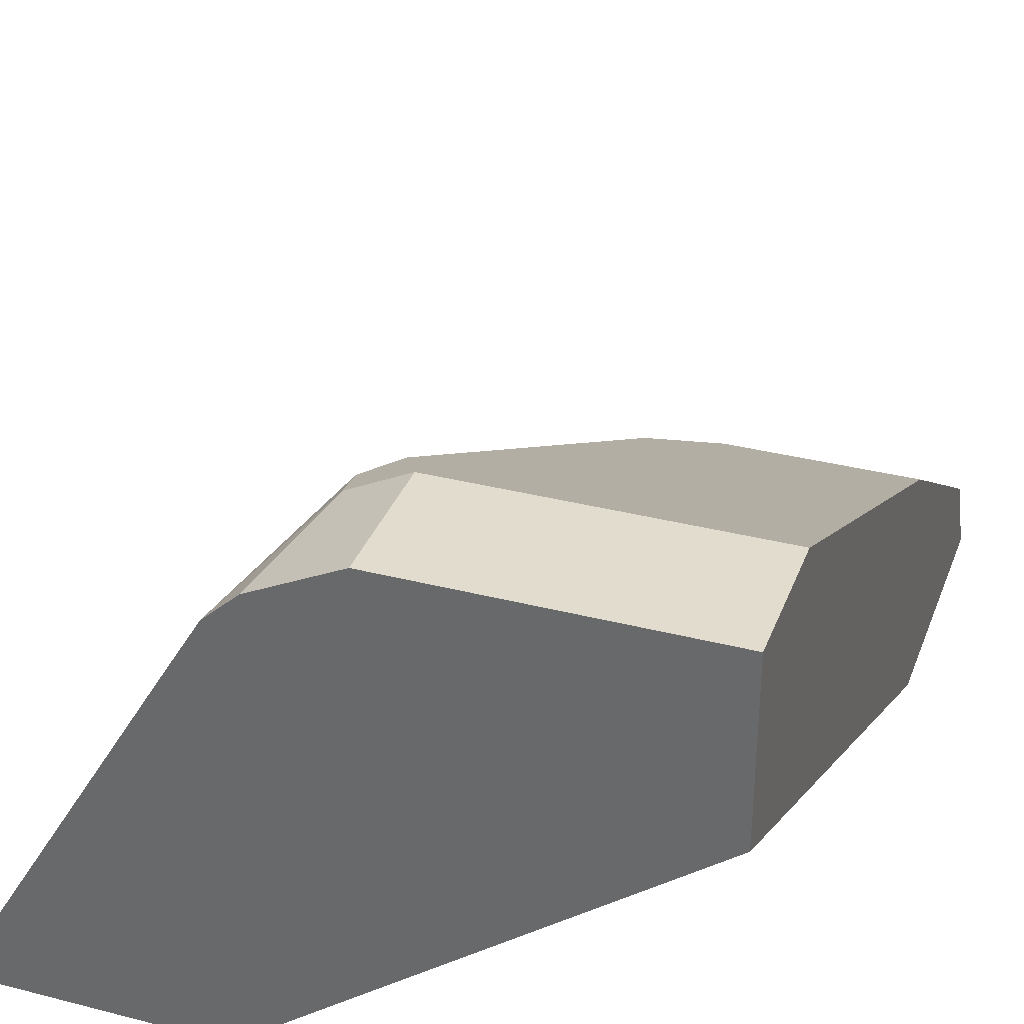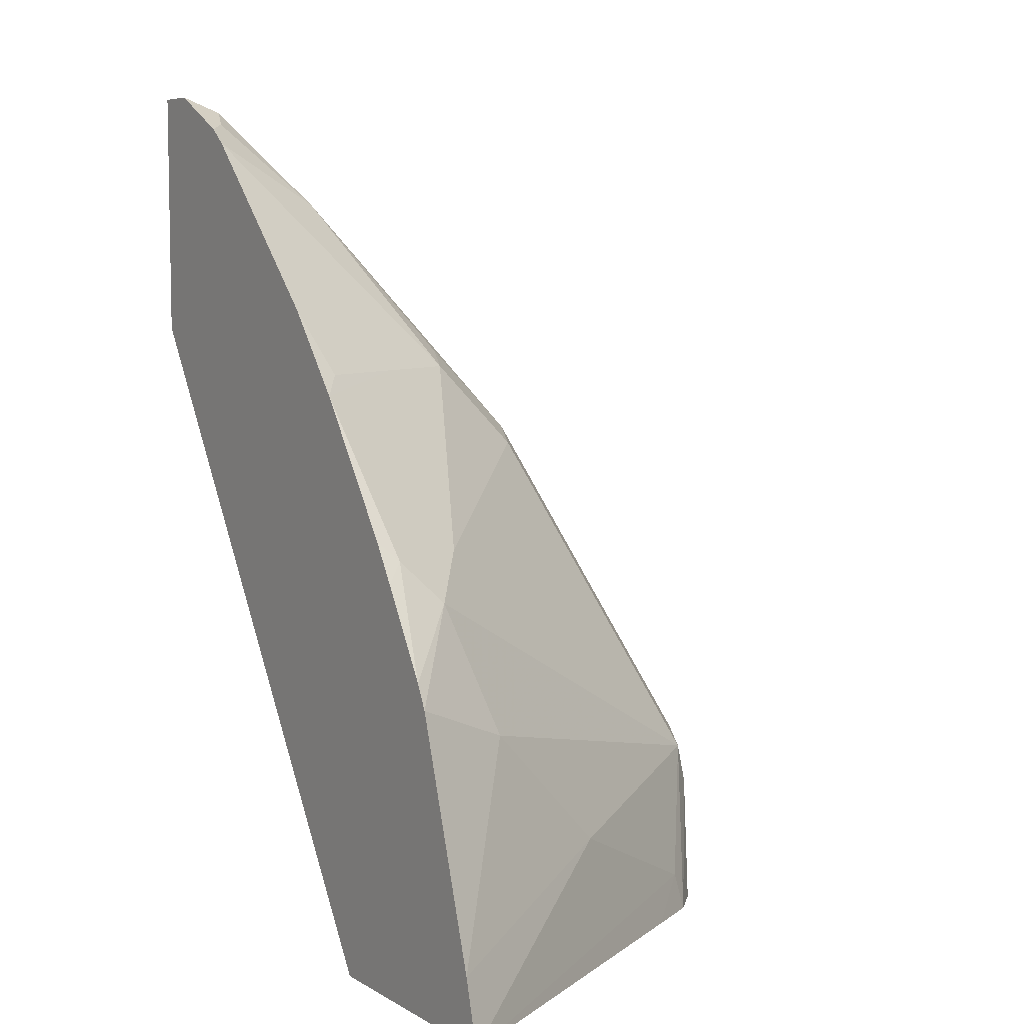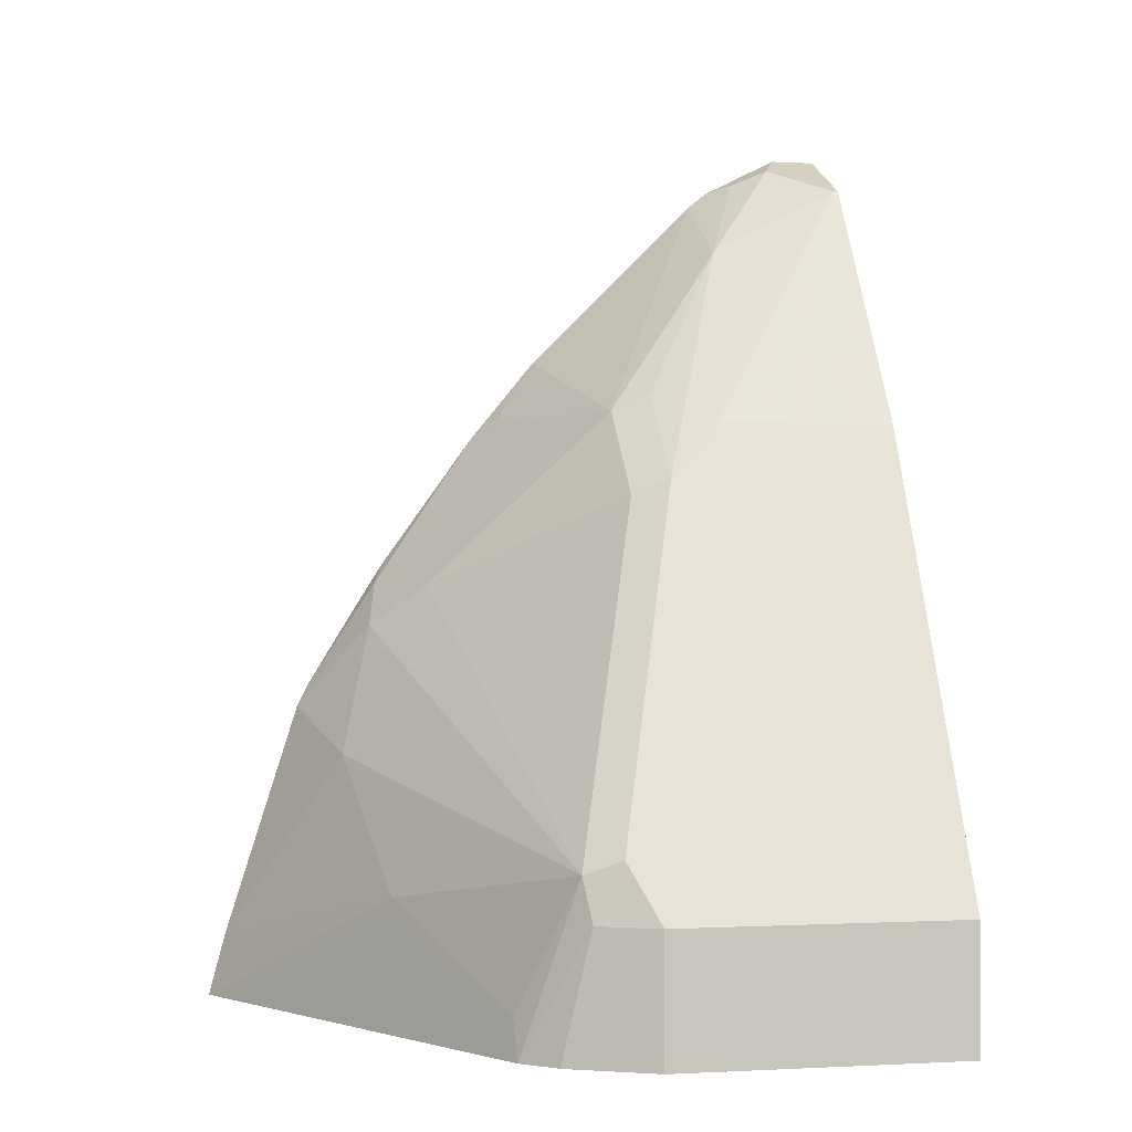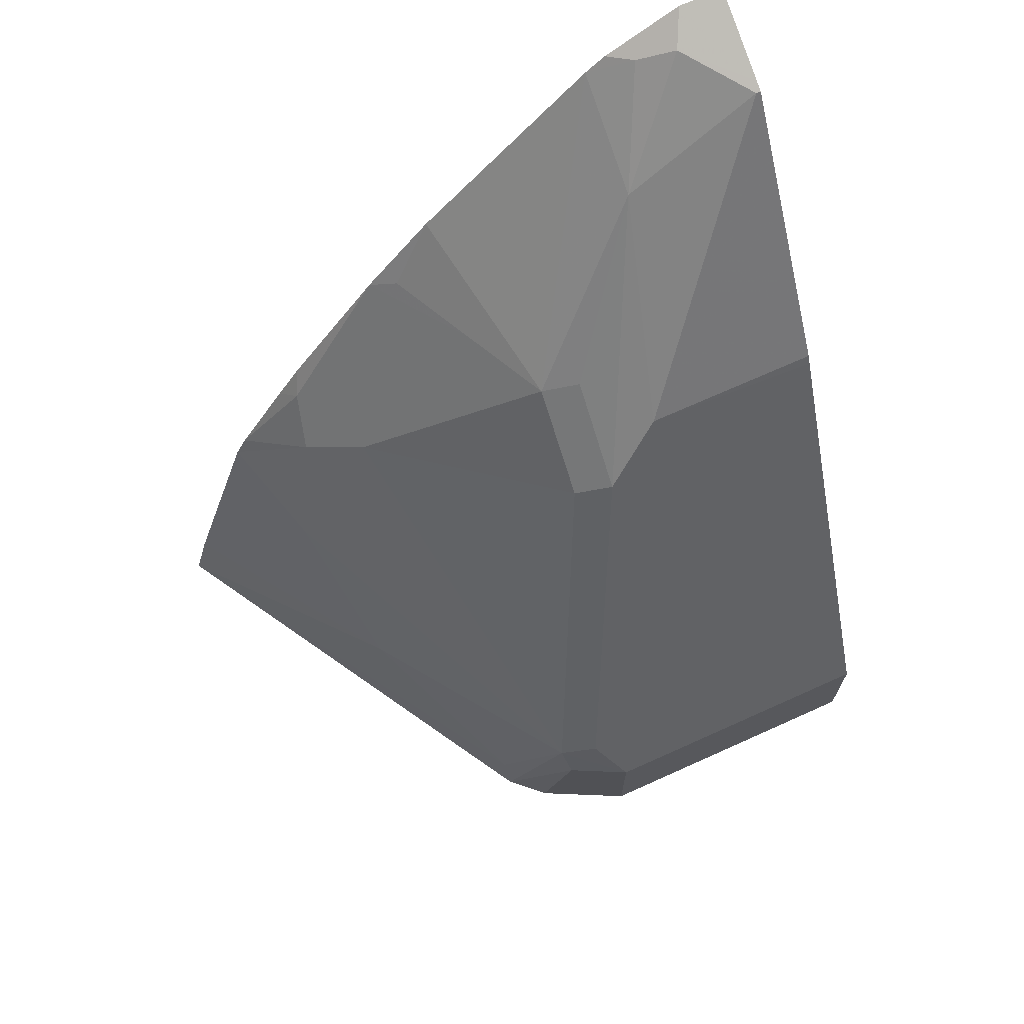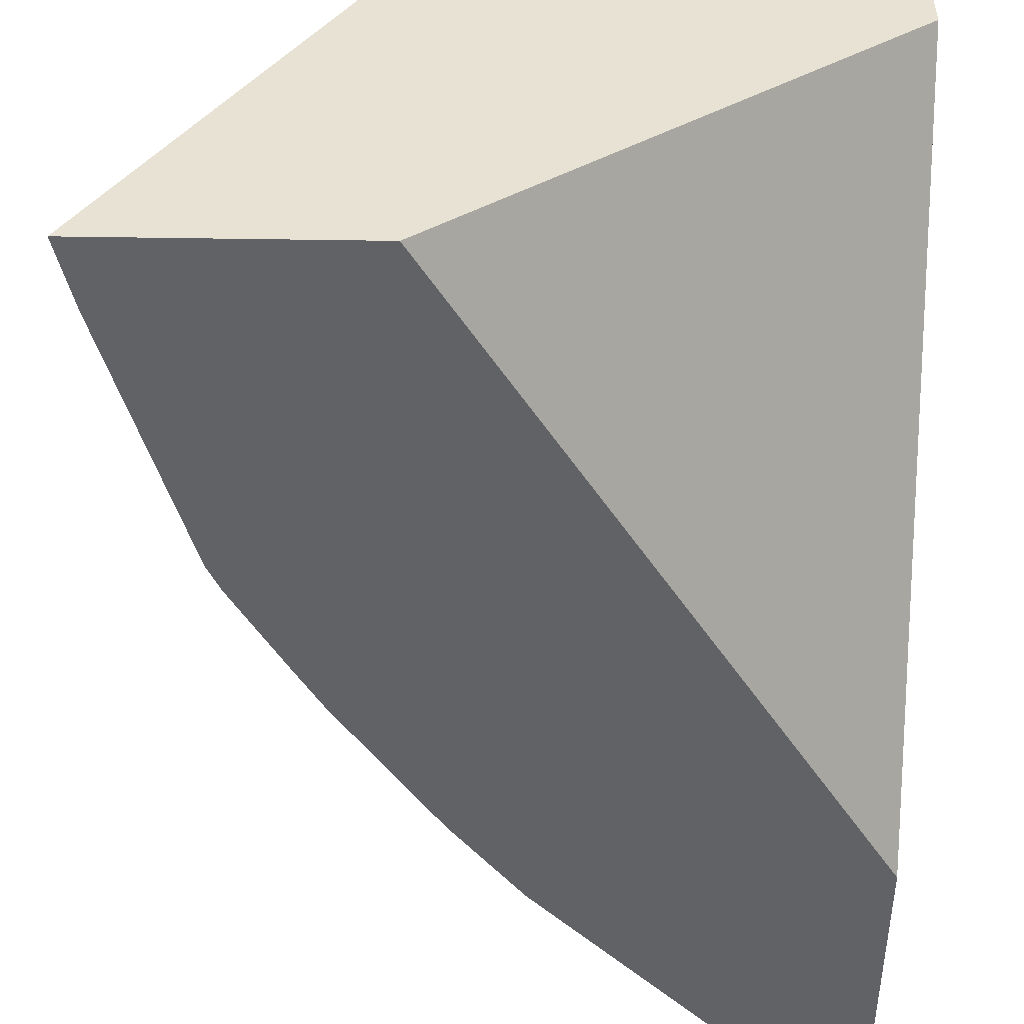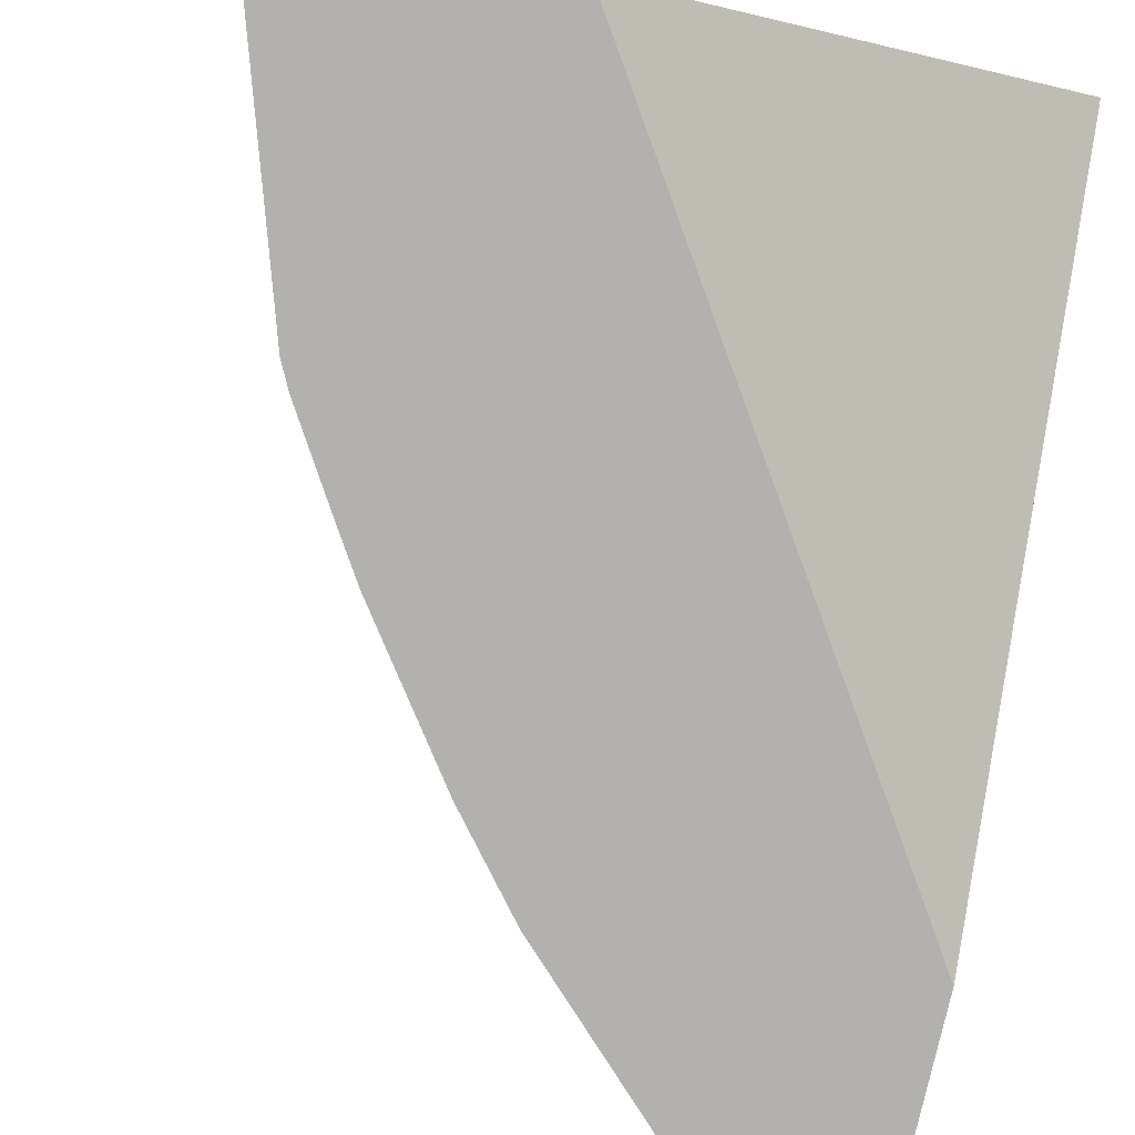
<metadata>
{"format":"obj","ext":"obj","renderer":"f3d","projection":"perspective","resolution":1024,"background":"white","views":[{"elev":34.1,"azim":19.1,"up":"+Z"},{"elev":6.9,"azim":-122.4,"up":"+Y"},{"elev":-0.4,"azim":-11.9,"up":"+Y"},{"elev":69.9,"azim":-24.3,"up":"+Y"},{"elev":-50.5,"azim":-0.9,"up":"+Z"},{"elev":-79.2,"azim":-12.8,"up":"+Z"}]}
</metadata>
<code>
v -0.6129 -0.05913 0.5747
v -0.6049 -0.02909 0.5747
v -0.4992 -0.05913 0.5747
v -0.5123 -0.05913 0.7459
v -0.4981 -0.04025 0.7648
v -0.5384 1.14e-05 0.6843
v -0.5535 0.06042 0.6239
v -0.5703 0.08053 0.5747
v -0.3064 -0.05913 0.7245
v -0.3064 0.2382 0.5747
v -0.4973 -0.05913 0.7711
v -0.473 0.02016 0.7849
v -0.5384 0.1208 0.6038
v -0.5647 0.09168 0.5747
v -0.3064 -0.05913 0.8051
v -0.3064 0.3567 0.5747
v -0.4822 -0.05913 0.7853
v -0.4696 1.14e-05 0.7916
v -0.4428 1.14e-05 0.8051
v -0.4562 0.02684 0.7916
v -0.4529 0.1006 0.7447
v -0.5132 0.1409 0.6239
v -0.5334 0.1409 0.5837
v -0.5401 0.1319 0.5747
v -0.4428 -0.05913 0.8051
v -0.3064 1.14e-05 0.8051
v -0.3276 0.3567 0.5747
v -0.3064 0.3376 0.6129
v -0.3064 0.0559 0.7771
v -0.3064 0.1298 0.7402
v -0.3891 0.1342 0.738
v -0.416 0.1878 0.7111
v -0.4327 0.1811 0.7044
v -0.4327 0.2214 0.6642
v -0.5289 0.1498 0.5747
v -0.4529 0.2214 0.6239
v -0.4842 0.2124 0.5747
v -0.3433 0.3489 0.5747
v -0.3522 0.3421 0.5837
v -0.3355 0.3489 0.5904
v -0.3086 0.3354 0.6172
v -0.3064 0.3354 0.6172
v -0.3064 0.2103 0.6999
v -0.3891 0.2147 0.6977
v -0.3724 0.3019 0.6239
v -0.416 0.2281 0.6709
v -0.372 0.3317 0.5747
v -0.4525 0.2512 0.5747
v -0.473 0.2214 0.5837
v -0.3627 0.3391 0.5747
v -0.3064 0.2147 0.6977
f 21 33 22
f 22 33 34
f 22 34 36
f 22 36 23
f 23 36 37
f 23 37 35
f 27 38 39
f 21 32 33
f 23 35 24
f 20 32 21
f 17 19 18
f 19 31 32
f 19 30 31
f 19 29 30
f 43 51 44
f 19 26 29
f 27 39 40
f 17 25 19
f 16 27 28
f 15 19 25
f 15 26 19
f 19 32 20
f 27 40 28
f 32 46 34
f 28 40 41
f 14 23 24
f 41 51 42
f 41 44 51
f 41 45 44
f 40 45 41
f 39 45 40
f 39 47 45
f 39 50 47
f 38 50 39
f 37 49 48
f 28 41 42
f 36 49 37
f 34 48 36
f 34 47 48
f 34 45 47
f 34 46 45
f 32 34 33
f 32 45 46
f 32 44 45
f 32 43 44
f 31 43 32
f 30 43 31
f 36 48 49
f 13 23 14
f 9 26 15
f 12 22 13
f 1 5 6
f 1 4 5
f 1 11 4
f 1 17 11
f 1 25 17
f 1 15 25
f 1 9 15
f 1 3 9
f 1 10 3
f 1 16 10
f 1 27 16
f 1 38 27
f 1 50 38
f 1 47 50
f 1 48 47
f 1 37 48
f 1 35 37
f 1 14 24
f 1 8 14
f 1 2 8
f 13 22 23
f 1 6 2
f 2 6 7
f 1 24 35
f 3 10 9
f 2 7 8
f 12 21 22
f 12 20 21
f 12 18 19
f 11 18 12
f 11 17 18
f 9 29 26
f 9 30 29
f 9 43 30
f 9 51 43
f 12 19 20
f 9 28 42
f 9 42 51
f 5 11 12
f 6 12 7
f 7 12 13
f 5 12 6
f 8 13 14
f 9 10 16
f 9 16 28
f 7 13 8
f 4 11 5

</code>
